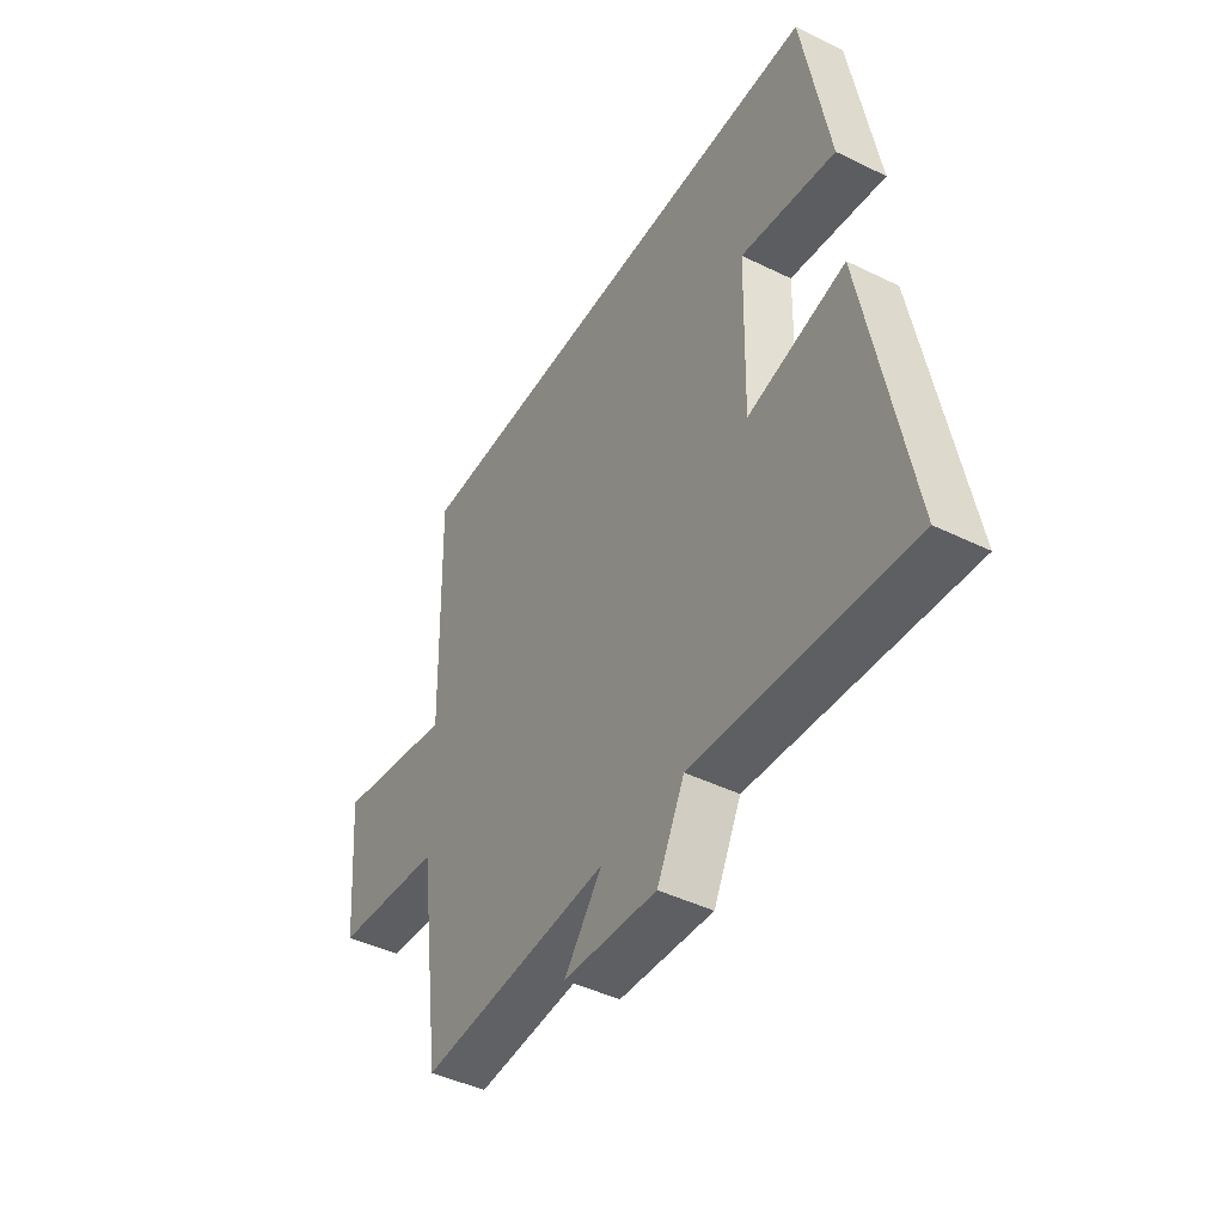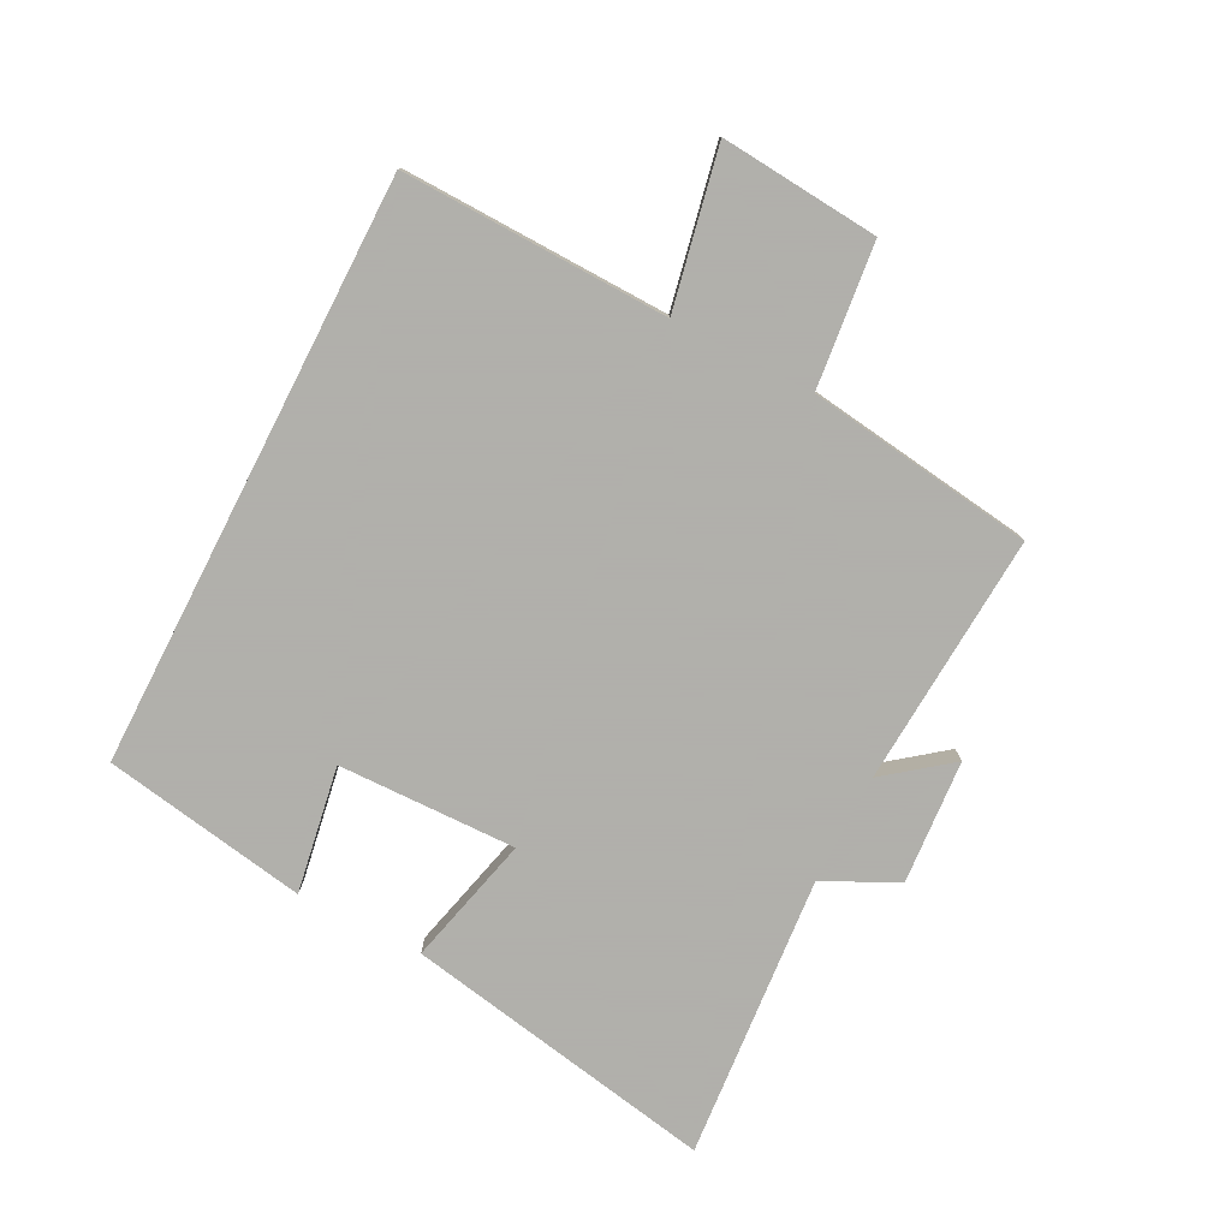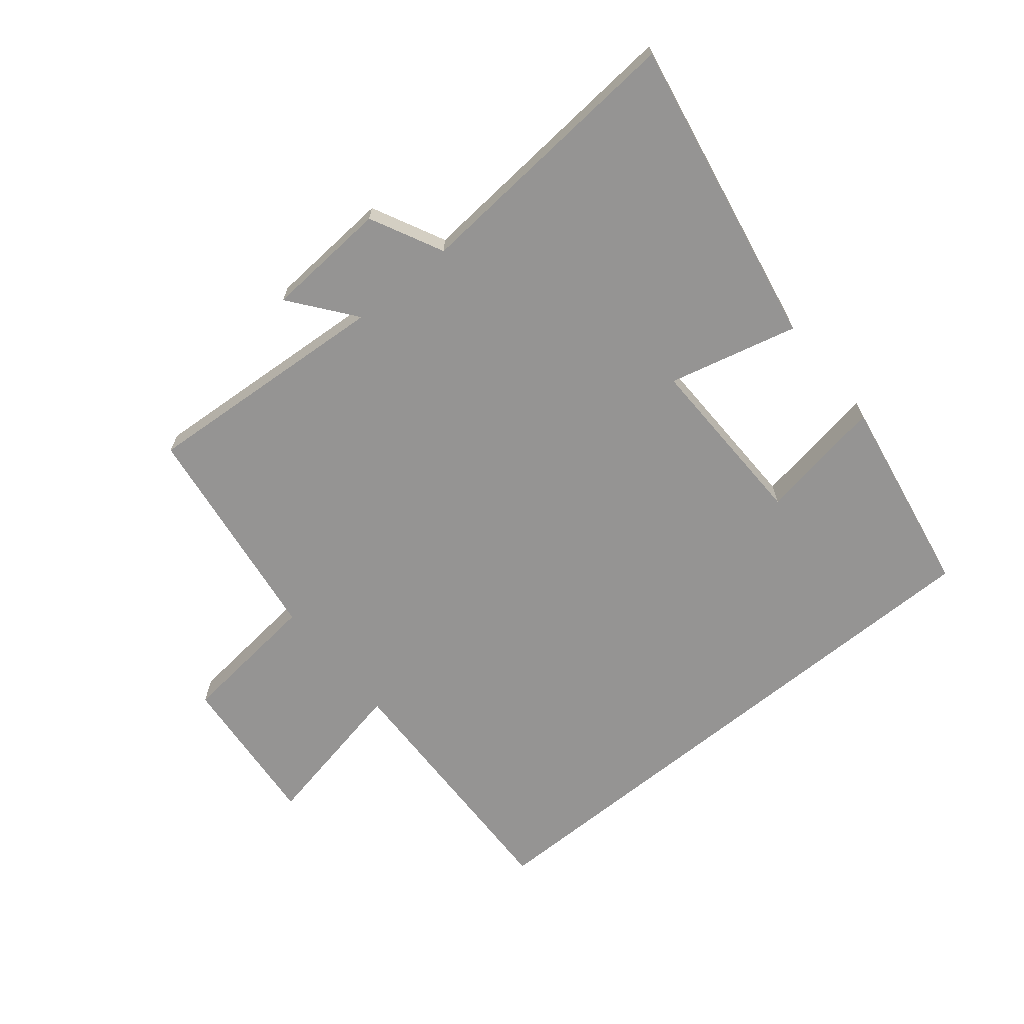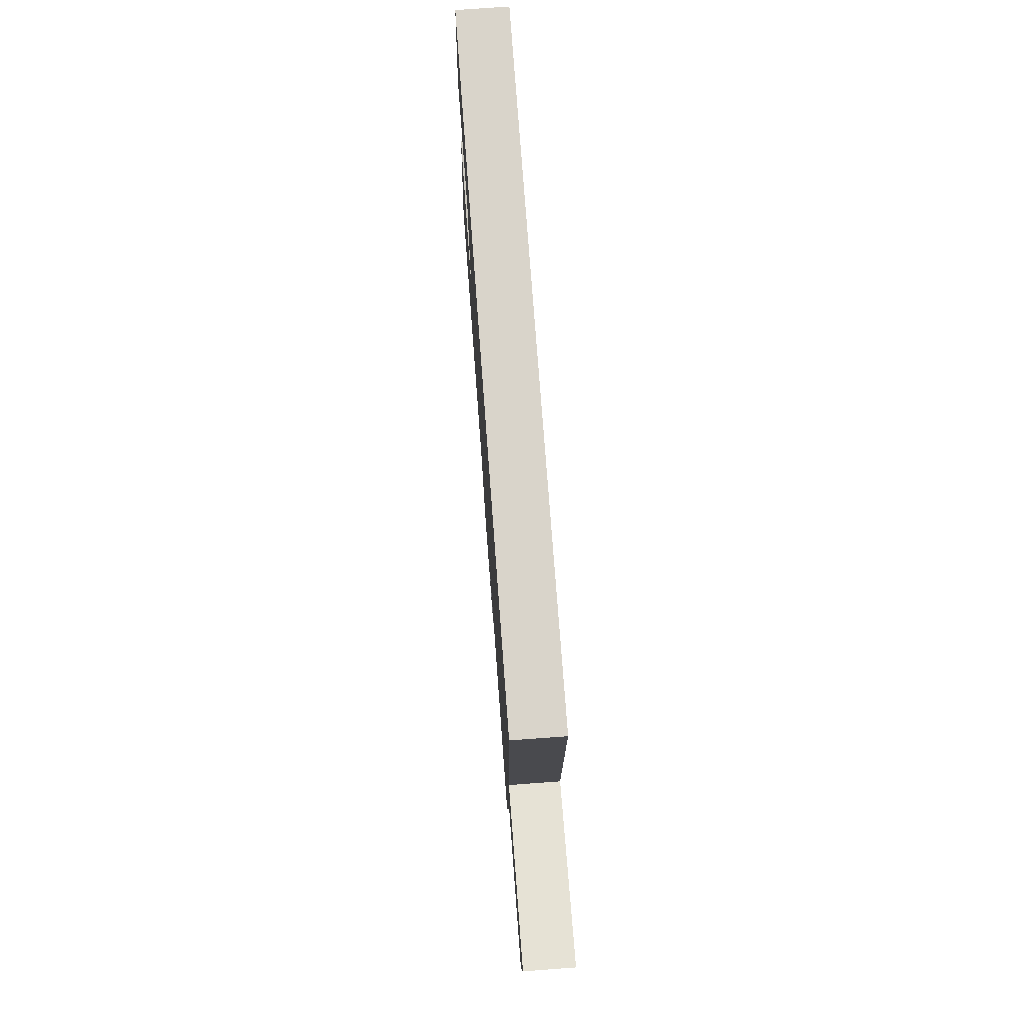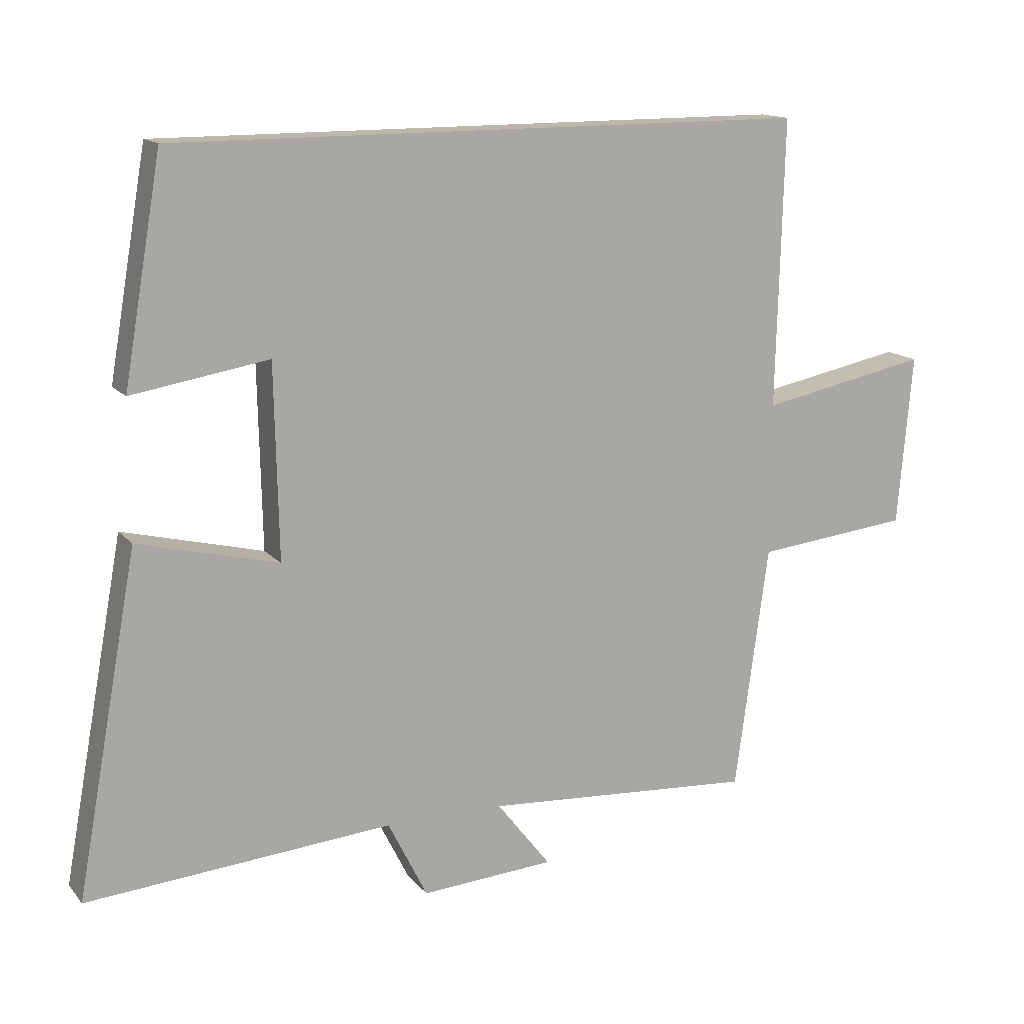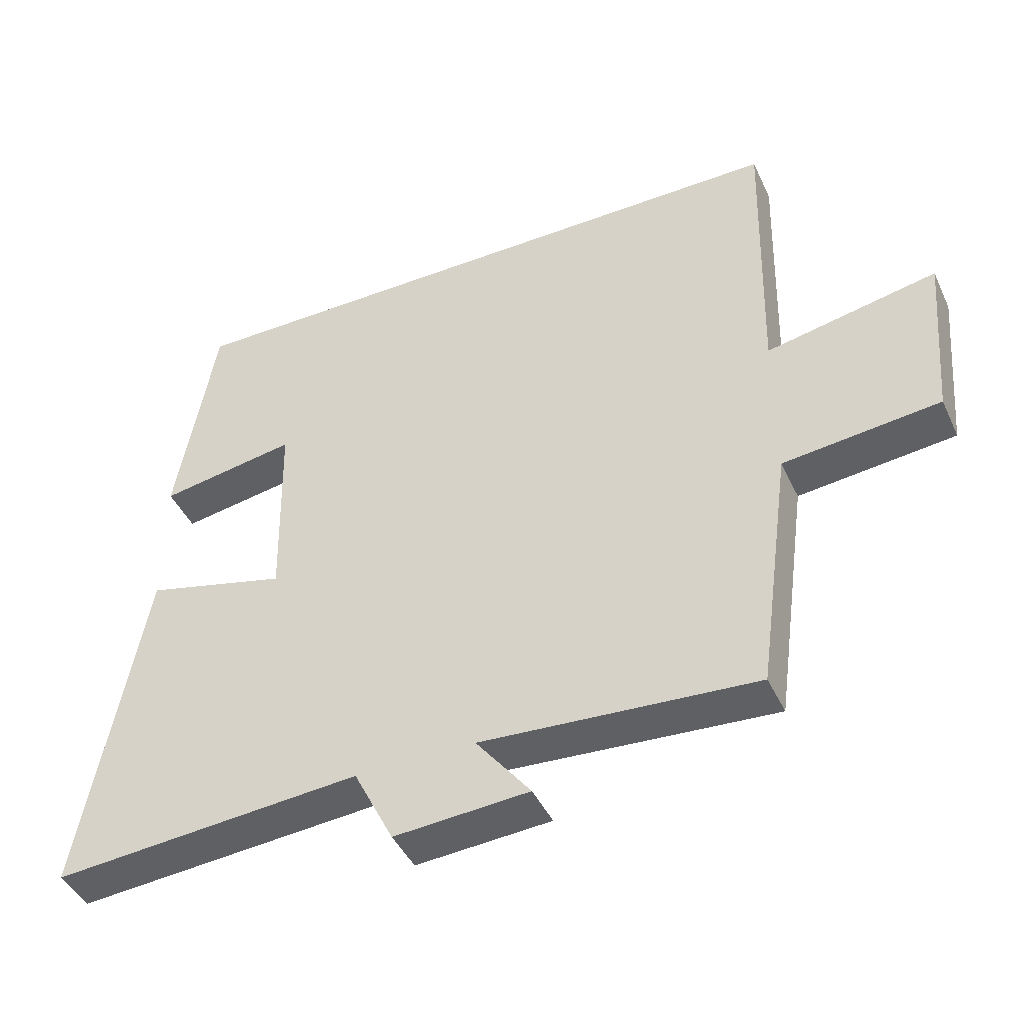
<metadata>
{"format":"obj","ext":"obj","renderer":"f3d","projection":"perspective","resolution":1024,"background":"white","views":[{"elev":-44.6,"azim":-119.7,"up":"+Z"},{"elev":-78.4,"azim":62.9,"up":"+Y"},{"elev":-67.1,"azim":-140.8,"up":"+Y"},{"elev":74.8,"azim":85.8,"up":"+Z"},{"elev":14.3,"azim":-25.1,"up":"+Z"},{"elev":-43.8,"azim":23.8,"up":"+Z"}]}
</metadata>
<code>
v -0.593 0.07 -0.537
v -0.5 0.07 -0.032
v -0.29 0.07 -0.084
v -0.296 0.07 0.204
v -0.5 0.07 0.17
v -0.443 0.07 0.5
v 0.511 0.07 0.5
v 0.5 0.07 0.07
v 0.754 0.07 0.121
v 0.732 0.07 -0.135
v 0.5 0.07 -0.16
v 0.45 0.07 -0.527
v 0.043 0.07 -0.5
v 0.124 0.07 -0.604
v -0.076 0.07 -0.618
v -0.135 0.07 -0.5
v -0.593 0 -0.537
v -0.5 0 -0.032
v -0.29 0 -0.084
v -0.296 0 0.204
v -0.5 0 0.17
v -0.443 0 0.5
v 0.511 0 0.5
v 0.5 0 0.07
v 0.754 0 0.121
v 0.732 0 -0.135
v 0.5 0 -0.16
v 0.45 0 -0.527
v 0.043 0 -0.5
v 0.124 0 -0.604
v -0.076 0 -0.618
v -0.135 0 -0.5
f 13 14 15 16
f 11 12 13
f 11 13 16
f 8 9 10 11
f 8 11 16 1
f 4 5 6 7
f 3 4 7 8
f 1 2 3
f 1 3 8
f 32 31 30 29
f 29 28 27
f 32 29 27
f 27 26 25 24
f 17 32 27 24
f 23 22 21 20
f 24 23 20 19
f 19 18 17
f 24 19 17
f 1 17 18 2
f 2 18 19 3
f 3 19 20 4
f 4 20 21 5
f 5 21 22 6
f 6 22 23 7
f 7 23 24 8
f 8 24 25 9
f 9 25 26 10
f 10 26 27 11
f 11 27 28 12
f 12 28 29 13
f 13 29 30 14
f 14 30 31 15
f 15 31 32 16
f 16 32 17 1

</code>
